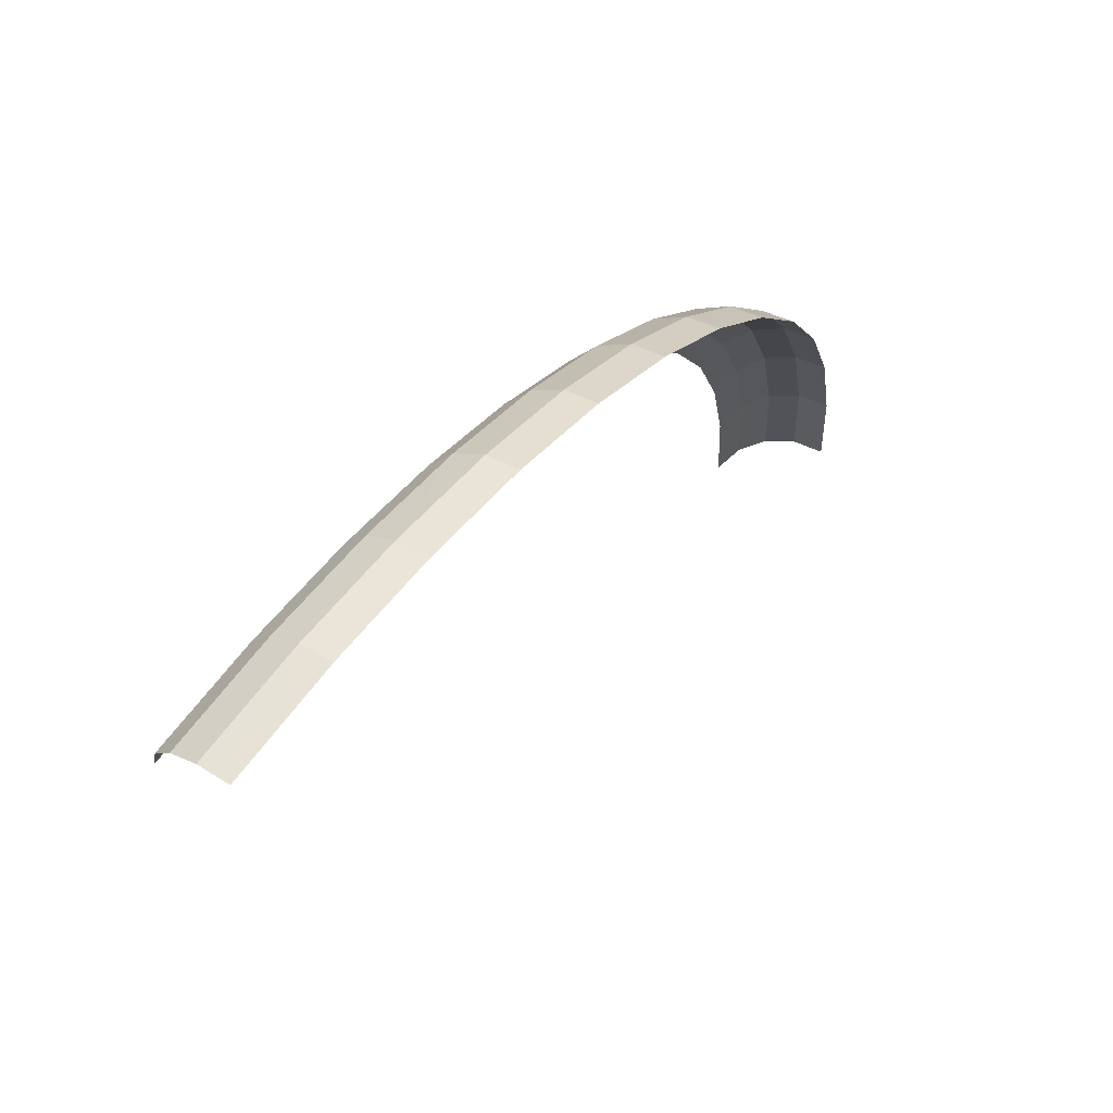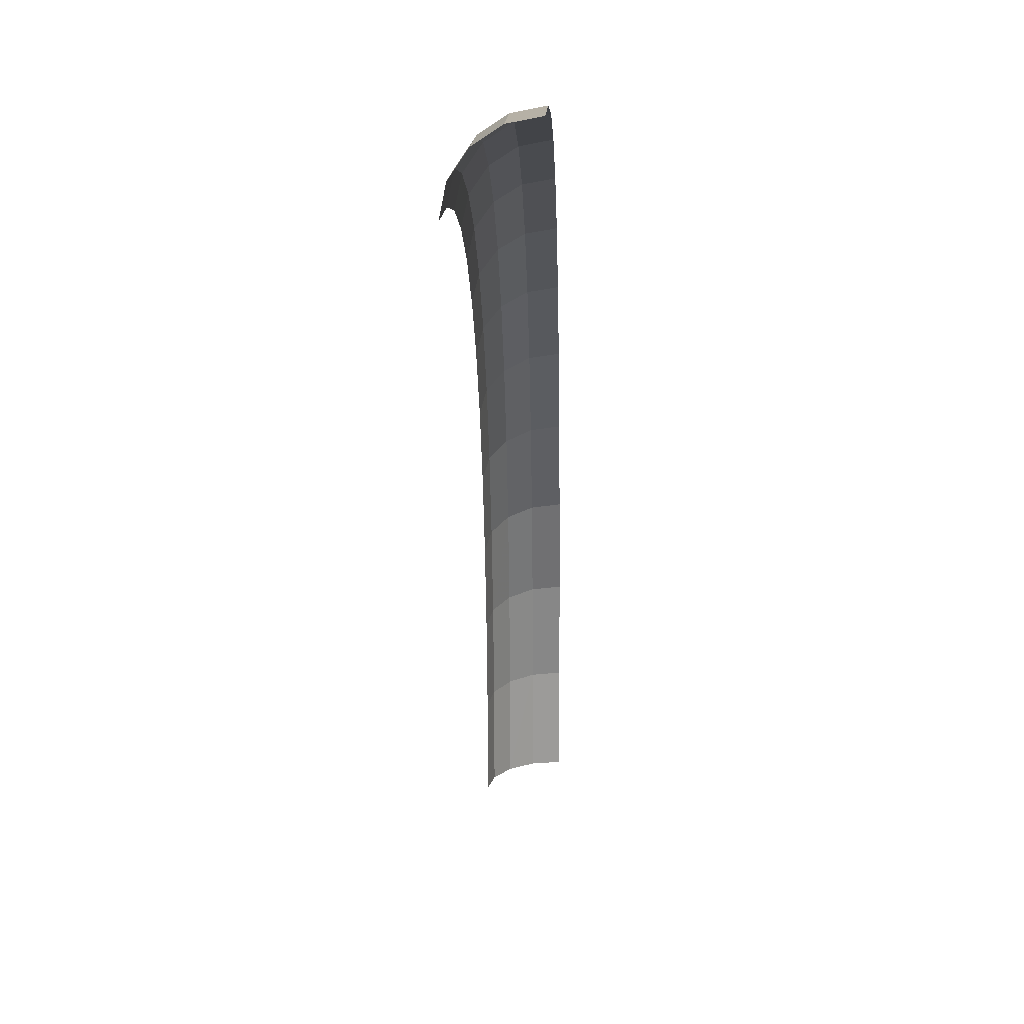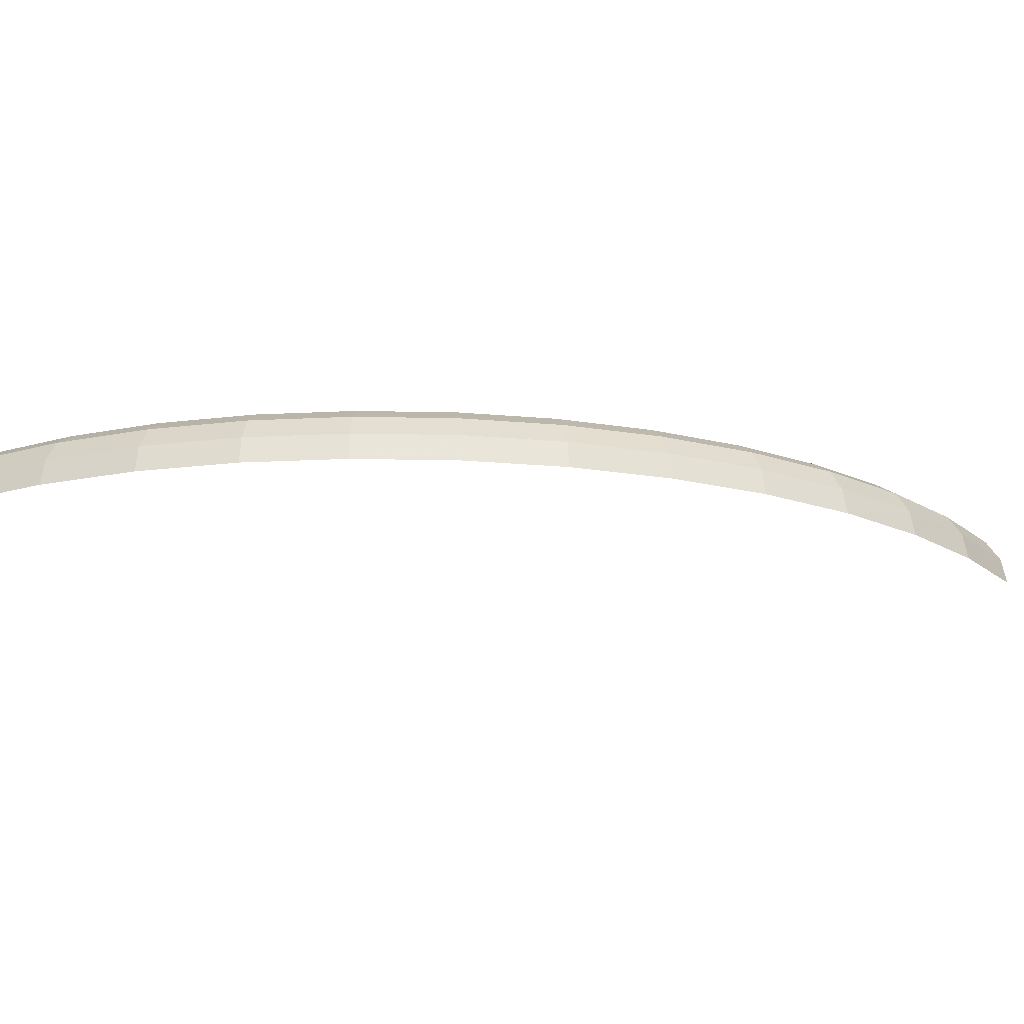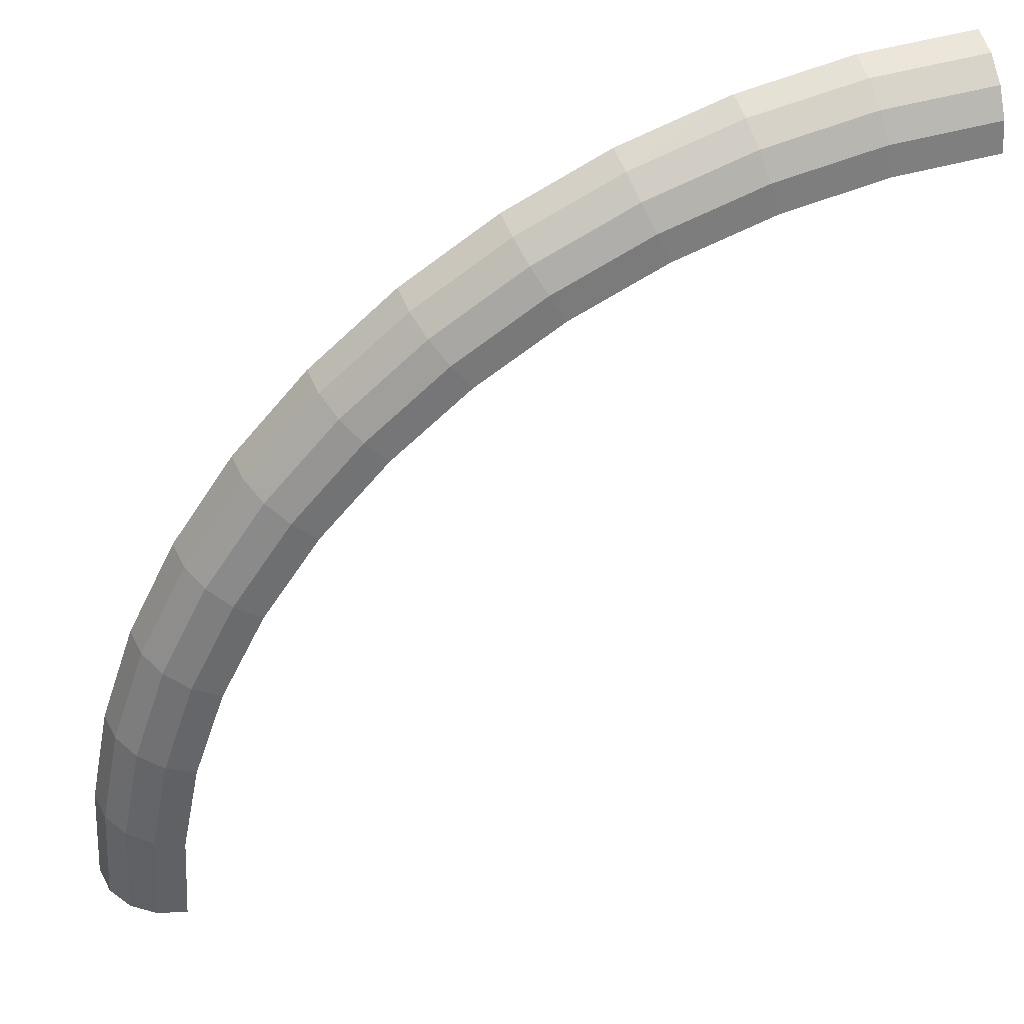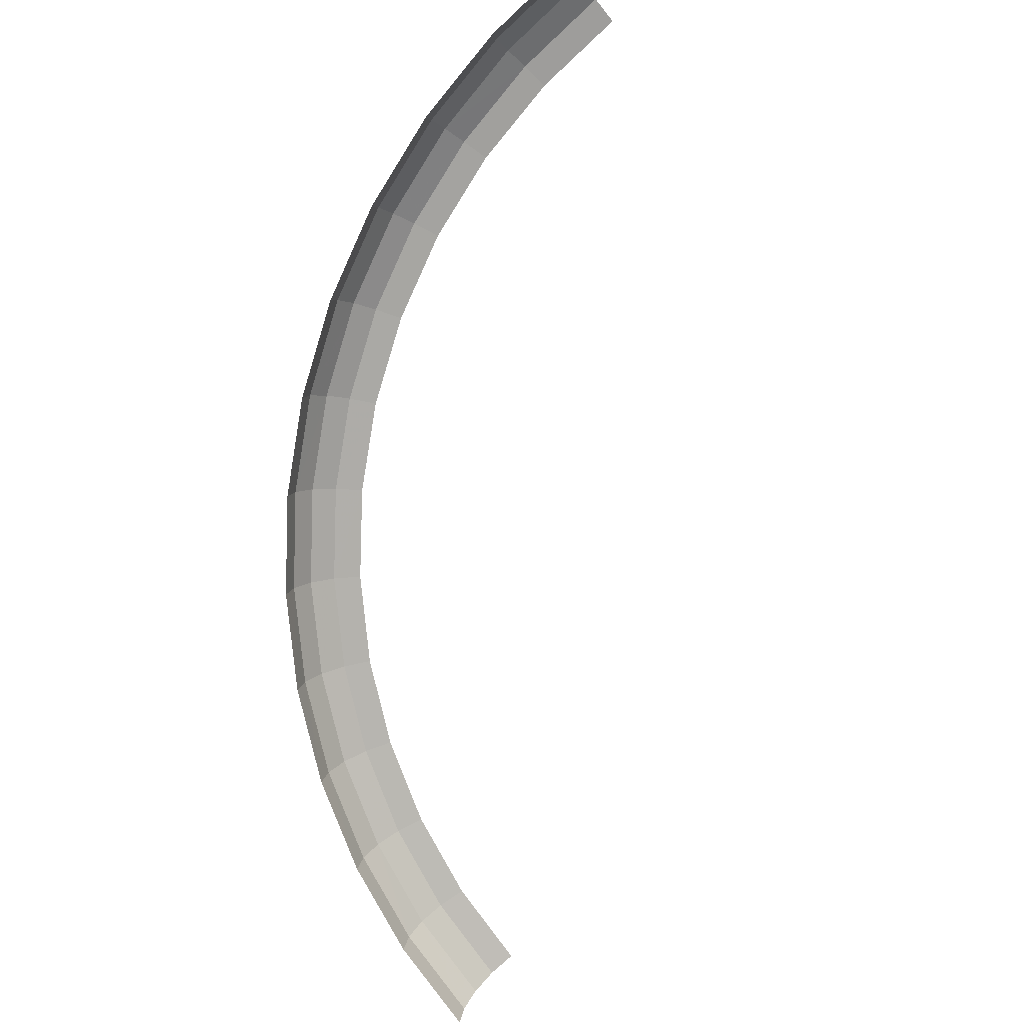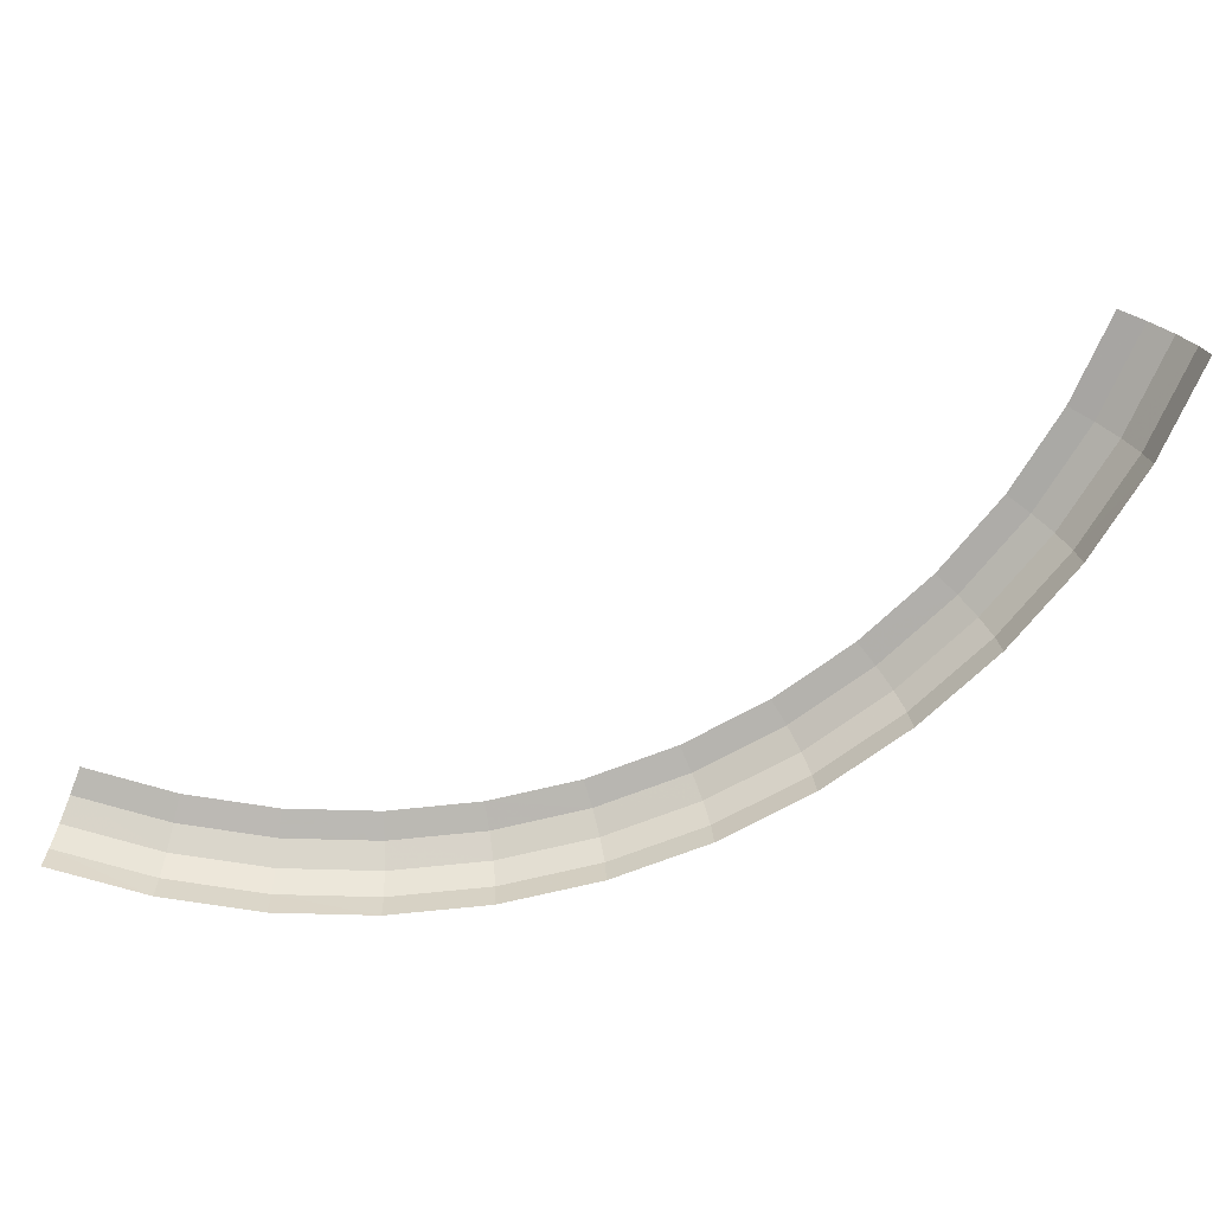
<metadata>
{"format":"obj","ext":"obj","renderer":"f3d","projection":"perspective","resolution":1024,"background":"white","views":[{"elev":64.4,"azim":-54.8,"up":"+Z"},{"elev":16.8,"azim":-88.0,"up":"+Z"},{"elev":-19.7,"azim":31.6,"up":"+Y"},{"elev":42.1,"azim":164.9,"up":"+Z"},{"elev":-78.5,"azim":129.2,"up":"+Y"},{"elev":-71.9,"azim":-110.3,"up":"+Y"}]}
</metadata>
<code>
v 0.05462 0.001915 0
v 0.05415 0.001915 0.00713
v 0.05453 0 0.00718
v 0.055 0 0
v 0.05353 0.003535 0
v 0.05308 0.003535 0.00699
v 0.05415 0.001915 0.00713
v 0.05462 0.001915 0
v 0.05192 0.00462 0
v 0.05147 0.00462 0.006775
v 0.05308 0.003535 0.00699
v 0.05353 0.003535 0
v 0.05 0.005 0
v 0.04957 0.005 0.006525
v 0.05147 0.00462 0.006775
v 0.05192 0.00462 0
v 0.05415 0.001915 0.00713
v 0.05276 0.001915 0.01413
v 0.05312 0 0.01423
v 0.05453 0 0.00718
v 0.05308 0.003535 0.00699
v 0.05171 0.003535 0.01385
v 0.05276 0.001915 0.01413
v 0.05415 0.001915 0.00713
v 0.05147 0.00462 0.006775
v 0.05015 0.00462 0.01344
v 0.05171 0.003535 0.01385
v 0.05308 0.003535 0.00699
v 0.04957 0.005 0.006525
v 0.04829 0.005 0.01294
v 0.05015 0.00462 0.01344
v 0.05147 0.00462 0.006775
v 0.05276 0.001915 0.01413
v 0.05046 0.001915 0.0209
v 0.05081 0 0.02105
v 0.05312 0 0.01423
v 0.05171 0.003535 0.01385
v 0.04946 0.003535 0.02048
v 0.05046 0.001915 0.0209
v 0.05276 0.001915 0.01413
v 0.05015 0.00462 0.01344
v 0.04796 0.00462 0.01987
v 0.04946 0.003535 0.02048
v 0.05171 0.003535 0.01385
v 0.04829 0.005 0.01294
v 0.04619 0.005 0.01913
v 0.04796 0.00462 0.01987
v 0.05015 0.00462 0.01344
v 0.05046 0.001915 0.0209
v 0.0473 0.001915 0.02731
v 0.04763 0 0.0275
v 0.05081 0 0.02105
v 0.04946 0.003535 0.02048
v 0.04637 0.003535 0.02677
v 0.0473 0.001915 0.02731
v 0.05046 0.001915 0.0209
v 0.04796 0.00462 0.01987
v 0.04496 0.00462 0.02595
v 0.04637 0.003535 0.02677
v 0.04946 0.003535 0.02048
v 0.04619 0.005 0.01913
v 0.0433 0.005 0.025
v 0.04496 0.00462 0.02595
v 0.04796 0.00462 0.01987
v 0.0473 0.001915 0.02731
v 0.04333 0.001915 0.03325
v 0.04364 0 0.03348
v 0.04763 0 0.0275
v 0.04637 0.003535 0.02677
v 0.04247 0.003535 0.03259
v 0.04333 0.001915 0.03325
v 0.0473 0.001915 0.02731
v 0.04496 0.00462 0.02595
v 0.04118 0.00462 0.03161
v 0.04247 0.003535 0.03259
v 0.04637 0.003535 0.02677
v 0.0433 0.005 0.025
v 0.03967 0.005 0.03044
v 0.04118 0.00462 0.03161
v 0.04496 0.00462 0.02595
v 0.04333 0.001915 0.03325
v 0.03862 0.001915 0.03862
v 0.03889 0 0.03889
v 0.04364 0 0.03348
v 0.04247 0.003535 0.03259
v 0.03785 0.003535 0.03785
v 0.03862 0.001915 0.03862
v 0.04333 0.001915 0.03325
v 0.04118 0.00462 0.03161
v 0.03671 0.00462 0.03671
v 0.03785 0.003535 0.03785
v 0.04247 0.003535 0.03259
v 0.03967 0.005 0.03044
v 0.03535 0.005 0.03535
v 0.03671 0.00462 0.03671
v 0.04118 0.00462 0.03161
v 0.03862 0.001915 0.03862
v 0.03325 0.001915 0.04333
v 0.03348 0 0.04364
v 0.03889 0 0.03889
v 0.03785 0.003535 0.03785
v 0.03259 0.003535 0.04247
v 0.03325 0.001915 0.04333
v 0.03862 0.001915 0.03862
v 0.03671 0.00462 0.03671
v 0.03161 0.00462 0.04118
v 0.03259 0.003535 0.04247
v 0.03785 0.003535 0.03785
v 0.03535 0.005 0.03535
v 0.03044 0.005 0.03967
v 0.03161 0.00462 0.04118
v 0.03671 0.00462 0.03671
v 0.03325 0.001915 0.04333
v 0.02731 0.001915 0.0473
v 0.0275 0 0.04763
v 0.03348 0 0.04364
v 0.03259 0.003535 0.04247
v 0.02677 0.003535 0.04637
v 0.02731 0.001915 0.0473
v 0.03325 0.001915 0.04333
v 0.03161 0.00462 0.04118
v 0.02595 0.00462 0.04496
v 0.02677 0.003535 0.04637
v 0.03259 0.003535 0.04247
v 0.03044 0.005 0.03967
v 0.025 0.005 0.0433
v 0.02595 0.00462 0.04496
v 0.03161 0.00462 0.04118
v 0.02731 0.001915 0.0473
v 0.0209 0.001915 0.05046
v 0.02105 0 0.05081
v 0.0275 0 0.04763
v 0.02677 0.003535 0.04637
v 0.02048 0.003535 0.04946
v 0.0209 0.001915 0.05046
v 0.02731 0.001915 0.0473
v 0.02595 0.00462 0.04496
v 0.01987 0.00462 0.04796
v 0.02048 0.003535 0.04946
v 0.02677 0.003535 0.04637
v 0.025 0.005 0.0433
v 0.01913 0.005 0.04619
v 0.01987 0.00462 0.04796
v 0.02595 0.00462 0.04496
v 0.0209 0.001915 0.05046
v 0.01413 0.001915 0.05276
v 0.01423 0 0.05312
v 0.02105 0 0.05081
v 0.02048 0.003535 0.04946
v 0.01385 0.003535 0.05171
v 0.01413 0.001915 0.05276
v 0.0209 0.001915 0.05046
v 0.01987 0.00462 0.04796
v 0.01344 0.00462 0.05015
v 0.01385 0.003535 0.05171
v 0.02048 0.003535 0.04946
v 0.01913 0.005 0.04619
v 0.01294 0.005 0.04829
v 0.01344 0.00462 0.05015
v 0.01987 0.00462 0.04796
v 0.01413 0.001915 0.05276
v 0.00713 0.001915 0.05415
v 0.00718 0 0.05453
v 0.01423 0 0.05312
v 0.01385 0.003535 0.05171
v 0.00699 0.003535 0.05308
v 0.00713 0.001915 0.05415
v 0.01413 0.001915 0.05276
v 0.01344 0.00462 0.05015
v 0.006775 0.00462 0.05147
v 0.00699 0.003535 0.05308
v 0.01385 0.003535 0.05171
v 0.01294 0.005 0.04829
v 0.006525 0.005 0.04957
v 0.006775 0.00462 0.05147
v 0.01344 0.00462 0.05015
v 0.00713 0.001915 0.05415
v 0 0.001915 0.05462
v 0 0 0.055
v 0.00718 0 0.05453
v 0.00699 0.003535 0.05308
v 0 0.003535 0.05353
v 0 0.001915 0.05462
v 0.00713 0.001915 0.05415
v 0.006775 0.00462 0.05147
v 0 0.00462 0.05192
v 0 0.003535 0.05353
v 0.00699 0.003535 0.05308
v 0.006525 0.005 0.04957
v 0 0.005 0.05
v 0 0.00462 0.05192
v 0.006775 0.00462 0.05147
g mesh3486
f 1 2 3
f 3 4 1
f 5 6 7
f 7 8 5
f 9 10 11
f 11 12 9
f 13 14 15
f 15 16 13
f 17 18 19
f 19 20 17
f 21 22 23
f 23 24 21
f 25 26 27
f 27 28 25
f 29 30 31
f 31 32 29
f 33 34 35
f 35 36 33
f 37 38 39
f 39 40 37
f 41 42 43
f 43 44 41
f 45 46 47
f 47 48 45
f 49 50 51
f 51 52 49
f 53 54 55
f 55 56 53
f 57 58 59
f 59 60 57
f 61 62 63
f 63 64 61
f 65 66 67
f 67 68 65
f 69 70 71
f 71 72 69
f 73 74 75
f 75 76 73
f 77 78 79
f 79 80 77
f 81 82 83
f 83 84 81
f 85 86 87
f 87 88 85
f 89 90 91
f 91 92 89
f 93 94 95
f 95 96 93
f 97 98 99
f 99 100 97
f 101 102 103
f 103 104 101
f 105 106 107
f 107 108 105
f 109 110 111
f 111 112 109
f 113 114 115
f 115 116 113
f 117 118 119
f 119 120 117
f 121 122 123
f 123 124 121
f 125 126 127
f 127 128 125
f 129 130 131
f 131 132 129
f 133 134 135
f 135 136 133
f 137 138 139
f 139 140 137
f 141 142 143
f 143 144 141
f 145 146 147
f 147 148 145
f 149 150 151
f 151 152 149
f 153 154 155
f 155 156 153
f 157 158 159
f 159 160 157
f 161 162 163
f 163 164 161
f 165 166 167
f 167 168 165
f 169 170 171
f 171 172 169
f 173 174 175
f 175 176 173
f 177 178 179
f 179 180 177
f 181 182 183
f 183 184 181
f 185 186 187
f 187 188 185
f 189 190 191
f 191 192 189

</code>
